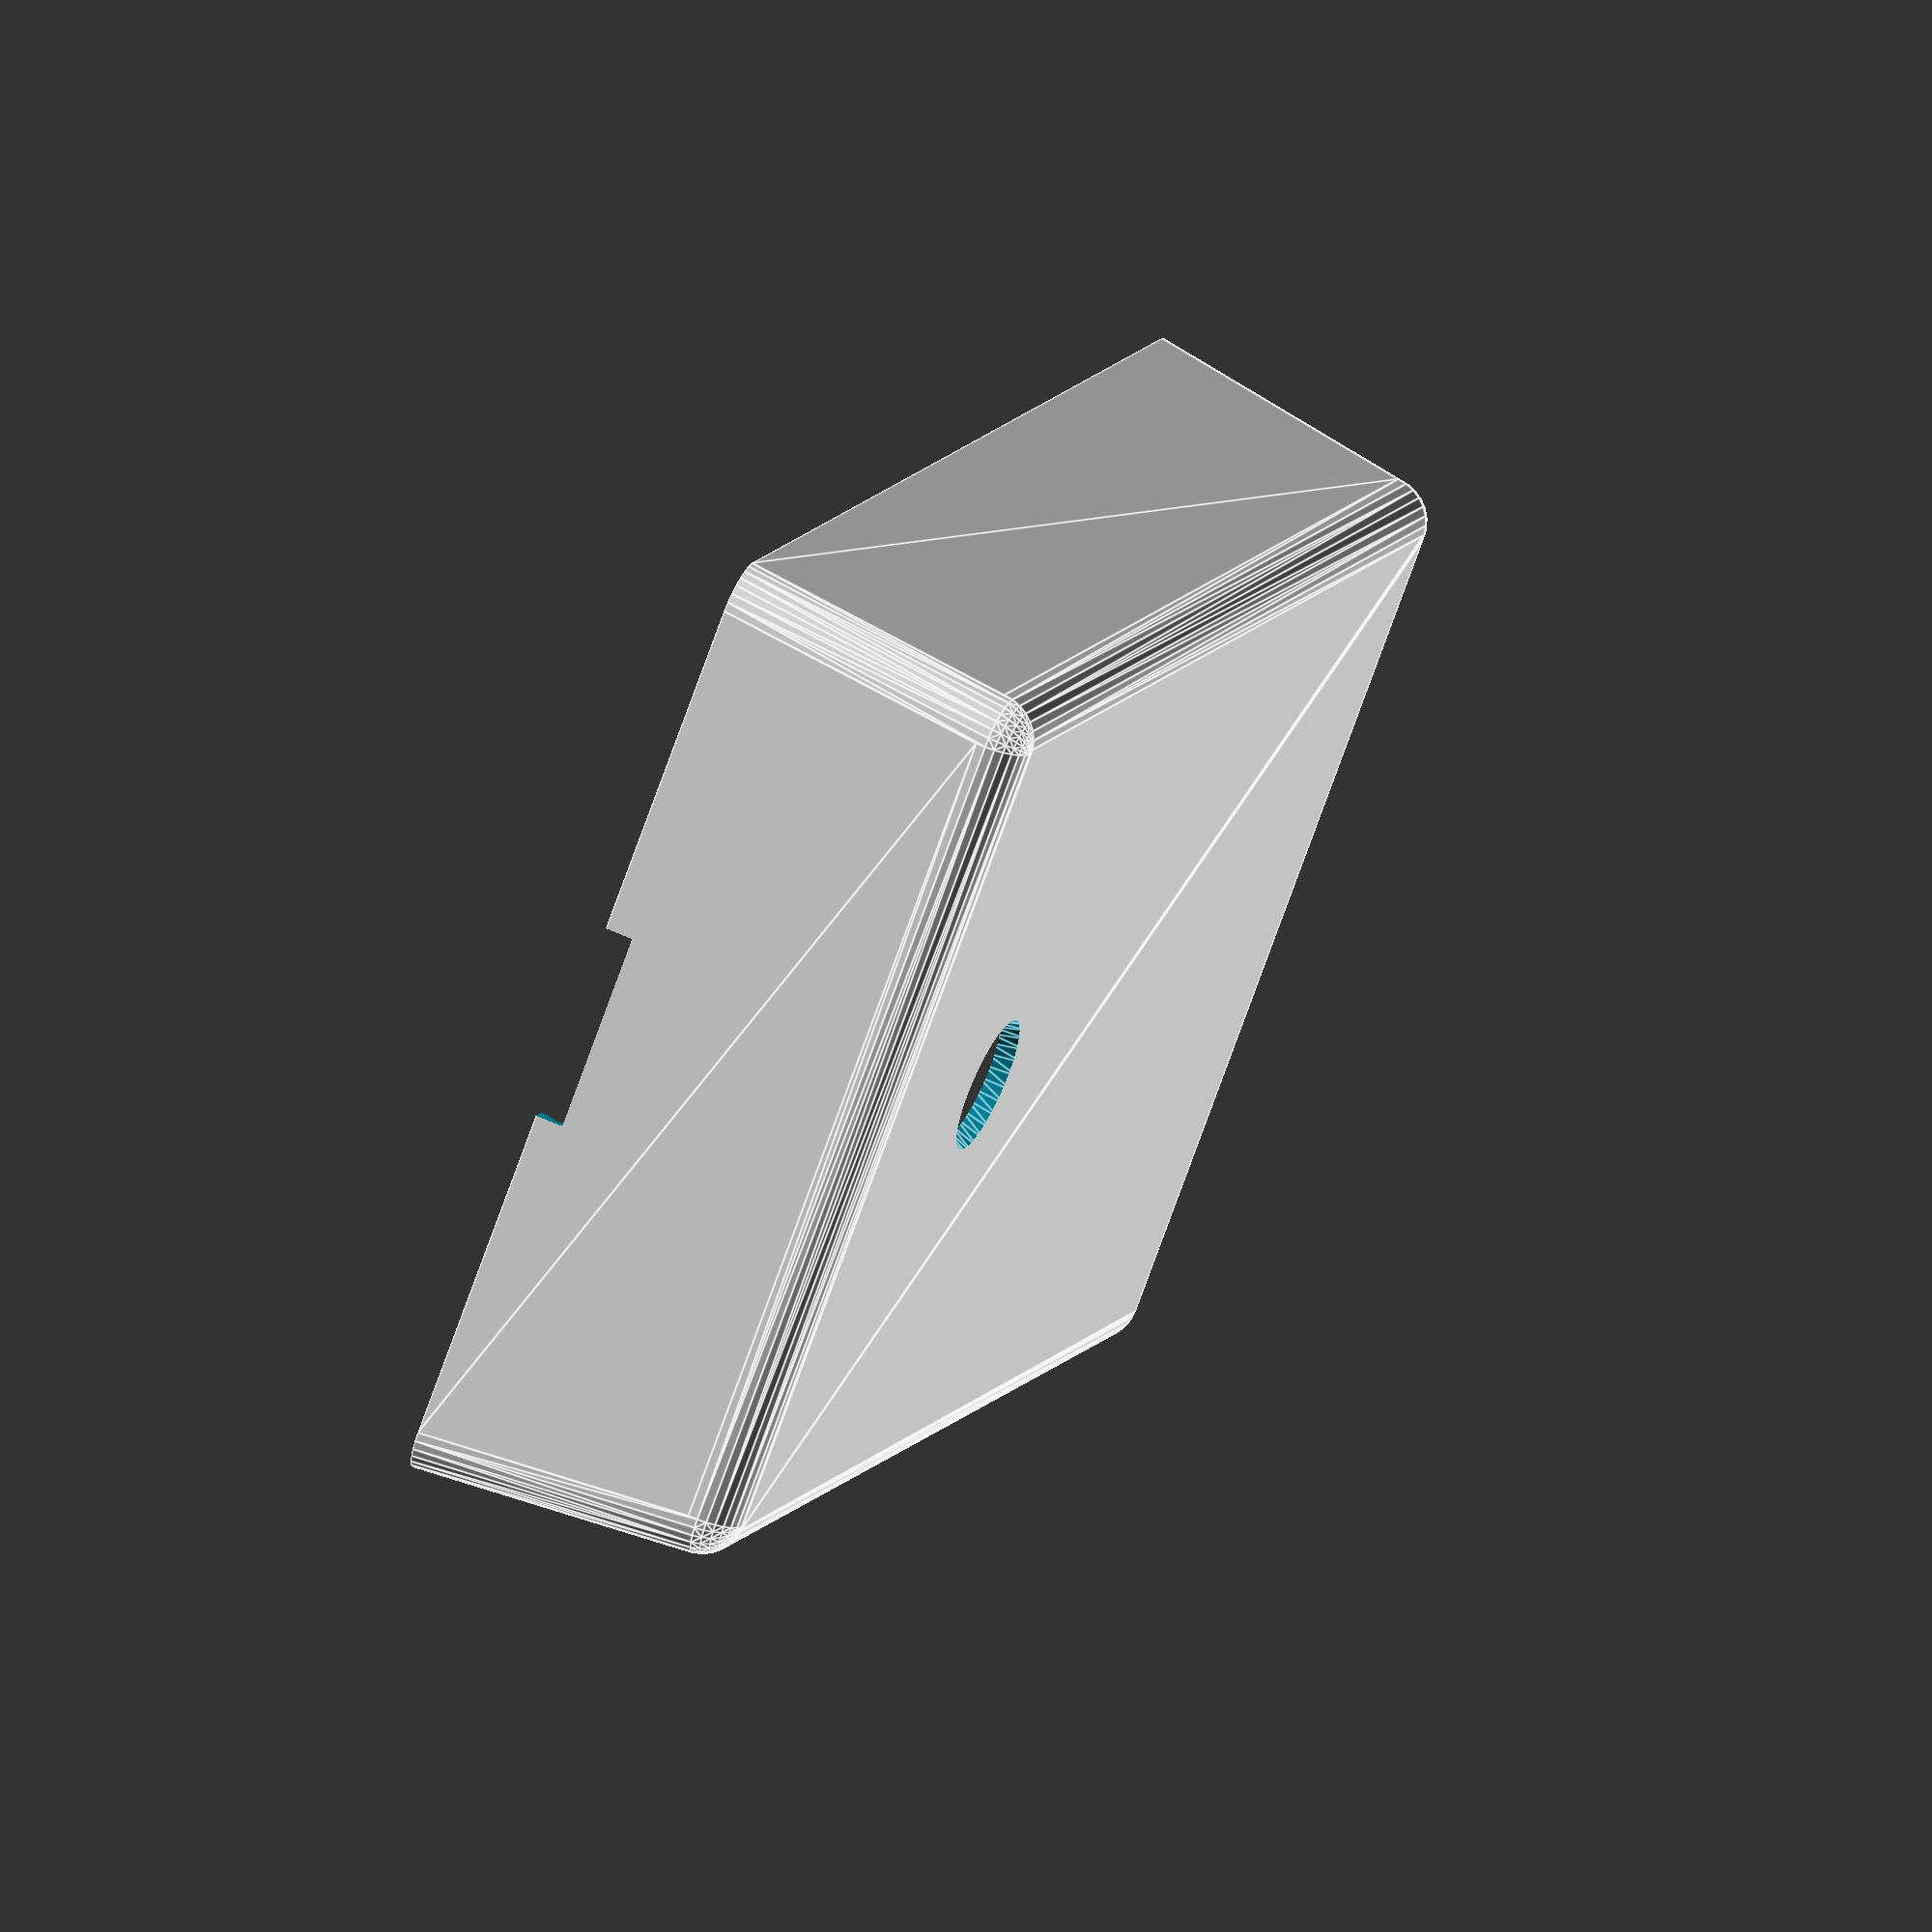
<openscad>
//
// Raspberry Pi Model B+
//
// Design by Egil Kvaleberg, 8 Aug 2015
// Raspberry Pi 3 adapt by Guy Sheffer, 28 Apr 2016
// Camera v2 Adapt by Nick Stathas, 1 Jul 2017
//
// notes:
// design origin is middle of PCB
//

part = "top"; // [ top, bottom, all, demo ]

have_plugrow = 0; // [ 1:true, 0:false ]
have_open_plugrow = 0; // [ 1:true, 0:false ]
have_camera = 1; // [ 1:true, 0:false ]
have_sdcard_support = 1; // [ 1:true, 0:false ]
have_leds = 0; // [ 1:true, 0:false ]

/* [Hidden] */
mil2mm = 0.0254;

pcb = [85.0, 56.0, 1.5]; // main board
pcb2floor = 4.0; // 3.5
pcb2roof = 17.0; // 15.7

pcbmntdia = 2.75; // mounting holes
pcbmnt1dx = pcb[0] / 2 - 3.5; //
pcbmnt1dy = 3.5 - pcb[1] / 2;
pcbmnt2dx = pcb[0] / 2 - 3.5 - 58.0; //
pcbmnt2dy = pcb[1] / 2 - 3.5;
pcbmnthead = 6.2; // countersunk
pcbmntthreads = 2.2;
breakaway = 0.3; // have hidden hole for screw, 0 for no extra pegs

cardsy = 12.0; // card measures 11.0
cardsz = 3.1;
cardsx = 8.0; // size of internal platform
carddy = pcb[1] / 2 - 28.0;
ethersy = 16.0; // ethernet contact width
ethersz = 13.5 + 0.5;
etherdy = pcb[1] / 2 - 10.25;
usbsy = 13.5; // core
usbframe = 1.0; // frame
usbsz = 15.8 + 0.5;
usb1dy = pcb[1] / 2 - 29.0;
usb2dy = pcb[1] / 2 - 47.0;
powerpsx = 11.0; // power plug width
powerpsz = 4.5; // plug height
powerssx = 8.0; // power socket width
powerssz = 3.3; // socket height
powerdz = -1.7; // for plug
powerdx = pcb[0] / 2 - 10.6; //
hdmisx = 15.2; // hdmi contact width
hdmisz = 6.2;
hdmipsx = 25.0; // typical plug
hdmipsz = 12.0;
hdmidx = pcb[0] / 2 - 32.0;
audior = 7.0; // audio contact radius
audiodz = 6.0 / 2; // above pcb
audiodx = pcb[0] / 2 - 53.5;
leddx = pcb[0] / 2 - 1.3;
led1dy = -8.9 + 2.4 / 2 + pcb[1] / 2;
led2dy = -12.9 + 2.4 / 2 + pcb[1] / 2 - 0.2;
leddia = 2.0;
// BUG: fine tune, maybe add slot out of box
plugrow1 = [pcb[0] / 2 - 29.0 - mil2mm * 100 * 11, 3.5 - pcb[1] / 2, 0]; // coordinates D7 pin, mid

cam_diameter = 7.7;

frame_w = 2.5; // width of lip for frame
snap_dia = 1.8; // snap lock ridge diameter
snap_len = 50.0; // snap lock length
tol = 0.5; // general tolerance

wall = 1.2; // general wall thickness
thinwall = 0.4;
corner_r = wall; // casing corner radius
corner2_r = wall + tol + wall; // corners of top casing
d = 0.01;

extra_y = 0; // extra space in y

module nut(af, h) { // af is 2*r
  cylinder(r = af / 2 / cos(30), h = h, $fn = 6);
}

module c_cube(x, y, z) {
  translate([-x / 2, -y / 2, 0]) cube([x, y, z]);
}

module cr_cube(x, y, z, r) {
  hull() {
    for (dx = [-1, 1])
      for (dy = [-1, 1]) translate([dx * (x / 2 - r), dy * (y / 2 - r), 0]) cylinder(r = r, h = z, $fn = 20);
  }
}

module cr2_cube(x, y, z, r1, r2) {
  hull() {
    for (dx = [-1, 1])
      for (dy = [-1, 1]) translate([dx * (x / 2 - r1), dy * (y / 2 - r1), 0]) cylinder(r1 = r1, r2 = r2, h = z, $fn = 20);
  }
}

module bottom() {
  module snap2(ex, both) {
    if (both) translate([pcb[0] / 2 + tol + wall + ex, -snap_len / 2, wall + pcb2floor + pcb[2] - frame_w / 2]) rotate([-90, 0, 0]) cylinder(r = snap_dia / 2, h = snap_len, $fs = 0.3);
    if (both) translate([-snap_len / 2, pcb[1] / 2 + tol + wall, wall + pcb2floor + pcb[2] - frame_w / 2]) rotate([0, 90, 0]) cylinder(r = snap_dia / 2, h = snap_len, $fs = 0.3);
  }
  module plugs(extra) {
    z0 = wall + pcb2floor + pcb[2];
    // card slot
    translate([pcb[0] / 2 - cardsx / 2, carddy, wall + pcb2floor + pcb[2] - cardsz - extra])
    c_cube(cardsx + 19.9, cardsy + 2 * extra, cardsz + 2 * extra);
    // power plug (near side)
    translate([powerdx, pcb[1] / 2 + 2.1 * wall, z0 + powerdz - extra])
    c_cube(powerpsx + 2 * extra, 2 * wall, powerpsz + 2 * extra + frame_w);
    // hdmi socket (near side)
    translate([hdmidx, pcb[1] / 2 + 19.9 / 2 - 8.25 / 2, -extra - frame_w])
    c_cube(hdmipsx + 2 * extra, 8.25, hdmipsz + 2 * extra + frame_w);
  }
  module plugs_add() {
    z0 = wall + pcb2floor + pcb[2];
    // audio plug (near side)
    difference() /*/ color("green")*/ {
        translate([audiodx, pcb[1] / 2 + 1.4 * wall, z0 - snap_dia / 2 - tol])
        c_cube(audior, 1.6 * wall, audiodz + snap_dia);
        translate([audiodx, pcb[1] / 2 + wall / 2 - d, z0 + audiodz])
        rotate([-90, 0, 0]) cylinder(r = audior / 2 + tol, h = 1.8 * wall + 2 * d, $fn = 20);
      }
      // card slot
    if (have_sdcard_support) difference() {
      translate([pcb[0] / 2 + tol + d - cardsx / 2, carddy, 0])
      c_cube(cardsx, cardsy + 2 * tol + 2 * wall, wall + frame_w - tol);
      plugs(tol);
    }
  }

  module add() {
    hull() for (x = [-1, 1])
      for (y = [-1, 1])
        translate([x * (pcb[0] / 2 + tol + wall - corner_r) + (x > 0 ? extra_y : 0), y * (pcb[1] / 2 + tol + wall - corner_r), corner_r]) {
          sphere(r = corner_r, $fs = 0.3);
          cylinder(r = corner_r, h = wall + pcb2floor + pcb[2] - corner_r, $fs = 0.3);
        }
    snap2(0, true);
    rotate([0, 0, 180]) snap2(0, false);
  }
  module sub() {
    module pedestal(dx, dy, hg, dia) {
      translate([dx, dy, wall]) {
        cylinder(r = dia / 2 + wall, h = hg, $fs = 0.2);
        // pegs through pcb mount holes
        if (breakaway > 0) translate([0, 0, hg])
        cylinder(r = dia / 2 - tol, h = pcb[2] + d, $fs = 0.2);
      }
    }
    module pedestal_hole(dx, dy, hg, dia) {
      translate([dx, dy, breakaway]) {
        cylinder(r = dia / 2, h = wall + hg - 2 * breakaway, $fs = 0.2);
        cylinder(r = 1.0 / 2, h = wall + hg + pcb[2] + d, $fs = 0.2); // needed to 'expose' internal structure so it dows not get removed
        cylinder(r1 = pcbmnthead / 2 - breakaway, r2 = 0, h = pcbmnthead / 2 - breakaway, $fs = 0.2); // countersunk head
      }
    }
    difference() {
        // pcb itself
        translate([-(pcb[0] / 2 + tol), -(pcb[1] / 2 + tol), wall])
        cube([2 * tol + pcb[0], 2 * tol + pcb[1], pcb2floor + pcb[2] + d]);
        // less pcb mount pedestals
        for (dx = [pcbmnt1dx, pcbmnt2dx])
          for (dy = [pcbmnt1dy, pcbmnt2dy])
            pedestal(dx, dy, pcb2floor, pcbmntdia);
      }
      // hole for countersunk pcb mounting screws, hidden (can be broken away)
    for (dx = [pcbmnt1dx, pcbmnt2dx])
      for (dy = [pcbmnt1dy, pcbmnt2dy])
        pedestal_hole(dx, dy, pcb2floor, pcbmntdia);
    plugs(tol);
  }
  difference() {
    add();
    sub();
  }
  plugs_add();

  //color("red") plugs(0);
}

// Z base is top of pcb
module top() {
  module snap2(ex, both) {
    if (both) translate([pcb[0] / 2 + tol + wall + ex, -snap_len / 2 - tol, -frame_w / 2]) rotate([-90, 0, 0]) cylinder(r = snap_dia / 2, h = snap_len + 2 * tol, $fs = 0.3);
    translate([-snap_len / 2 - tol, pcb[1] / 2 + tol + wall, -frame_w / 2]) rotate([0, 90, 0]) cylinder(r = snap_dia / 2, h = snap_len + 2 * tol, $fs = 0.3);
  }
  module plugs(extra) {
    module usb_plug(dy) {
      translate([-pcb[0] / 2, dy, -extra - frame_w])
      c_cube(19.9, usbsy + 2 * extra, usbsz + 2 * extra + frame_w);
      translate([-pcb[0] / 2 - 19.9 / 2, dy, -extra - frame_w])
      c_cube(19.9, usbsy + 2 * usbframe + 2 * extra, usbsz + 2 * extra + frame_w + 2 * usbframe / 2);
    }
    // card slot
    translate([pcb[0] / 2, carddy, -cardsz - extra - 1.2]) // fudge
    c_cube(19.9, cardsy + 2 * extra, cardsz + 2 * extra);
    // power socket (near side)
    translate([powerdx, pcb[1] / 2, -extra - frame_w])
    c_cube(powerssx + 2 * extra, 4, powerssz + 2 * extra + frame_w);
    // room for power plug
    translate([powerdx, pcb[1] / 2 + 9.9 / 2 + wall * 1.4, -extra - frame_w])
    c_cube(powerpsx + 2 * extra, 9.9, powerpsz + 2 * extra + frame_w);
    // ether plug
    translate([-pcb[0] / 2, etherdy, -extra - frame_w])
    c_cube(19.9, ethersy + 2 * extra, ethersz + 2 * extra + frame_w); // use half tol horizontally, seems to be enough
    // usb plugs
    usb_plug(usb1dy);
    usb_plug(usb2dy);
    // hdmi socket (near side)
    translate([hdmidx, pcb[1] / 2, -extra - frame_w])
    c_cube(hdmisx + 2 * extra, 19.9, hdmisz + 2 * extra + frame_w);
    translate([hdmidx, pcb[1] / 2 + 19.9 / 2 - 7.8 / 2, -extra - frame_w])
    c_cube(hdmipsx + 2 * extra, 7.8, hdmipsz + 2 * extra + frame_w);
    // audio plug (near side)
    translate([audiodx, pcb[1] / 2 + 19.9 / 2, audiodz])
    rotate([90, 0, 0]) cylinder(r = audior / 2 + extra, h = 19.9, $fn = 20);
    translate([audiodx, pcb[1] / 2, -extra - frame_w])
    c_cube(audior + 2 * extra, 19.9, audiodz + 2 * extra + frame_w);
    // camera opening
    if (have_camera) translate([20, 0, pcb2roof - extra])
    cylinder(h = wall + 2 * extra, r1 = cam_diameter / 2, r2 = cam_diameter * 0.6, $fs = 0.3);
  }

  module add() {
    hull() for (x = [-1, 1])
      for (y = [-1, 1]) {
        translate([x * (pcb[0] / 2 + tol + wall - corner_r) + (x > 0 ? extra_y : 0), y * (pcb[1] / 2 + tol + wall - corner_r), -frame_w])
        cylinder(r = corner_r + tol + wall, h = d, $fs = 0.3); // include frame
        translate([x * (pcb[0] / 2 + tol + wall - corner2_r) + (x > 0 ? extra_y : 0), y * (pcb[1] / 2 + tol + wall - corner2_r), pcb2roof + wall - corner2_r])
        sphere(r = corner2_r, $fs = 0.3);
      }
  }

  module sub() {
    module plugrow_frame(xy, start, pins) {
      frmheight = 3.0;
      echo((pcb[1] / 2 + xy[1]));
      if (have_open_plugrow) translate([xy[0] + (start + (pins - 1) / 2) * 2.56, xy[1] - (pcb[1] / 2 + xy[1] - 2.56) / 2, 1.0])
      c_cube(pins * 2.56 + 2 * tol + 2 * wall, (pcb[1] / 2 + xy[1] - 2.56) + 2 * 2.56 + 2 * tol + 2 * wall, pcb2roof - 1.0);
      else translate([xy[0] + (start + (pins - 1) / 2) * 2.56, xy[1], frmheight])
      c_cube(pins * 2.56 + 2 * tol + 2 * wall, 2 * 2.56 + 2 * tol + 2 * wall, pcb2roof - frmheight);
    }
    module plugrow_hole(xy, start, pins) {
      if (have_open_plugrow) translate([xy[0] + (start + (pins - 1) / 2) * 2.56, xy[1] - 9.9 / 2, -frame_w - d])
      c_cube(pins * 2.56 + 2 * tol, 2 * 2.56 + 2 * tol + 9.9, pcb2roof + wall + pcb[0] + frame_w);
      else translate([xy[0] + (start + (pins - 1) / 2) * 2.56, xy[1], 0])
      c_cube(pins * 2.56 + 2 * tol, 2 * 2.56 + 2 * tol, pcb2roof + wall);
    }
    module led_frame(dy) {
      frmheight = 2.0;
      translate([leddx, dy, frmheight])
      cylinder(r = leddia / 2 + wall, h = pcb2roof + d - frmheight, $fn = 16);
    }
    module led_hole(dy) {
        translate([leddx, dy, 0])
        cylinder(r = leddia / 2 - d, h = pcb2roof + wall + d, $fn = 16);

      }
      // room for bottom case within frame
    hull() for (x = [-1, 1])
      for (y = [-1, 1])
        translate([x * (pcb[0] / 2 + tol + wall - corner_r) + (x > 0 ? extra_y : 0), y * (pcb[1] / 2 + tol + wall - corner_r), -frame_w - d])
    cylinder(r = corner_r + tol, h = d + frame_w, $fs = 0.3);
    // snap lock
    snap2(0, true);
    rotate([0, 0, 180]) snap2(0, false);
    difference() {
        // room for pcb
        translate([0, 0, -d]) cr_cube(2 * tol + pcb[0], 2 * tol + pcb[1], d + pcb2roof, 1.0);
        union() { // subtract from pcb:
          // plug rows
          if (have_plugrow || have_open_plugrow)
            plugrow_frame(plugrow1, 0, 20);
          // leds
          if (have_leds) {
            led_frame(led1dy);
            led_frame(led2dy);
          }
          // strengthing frame around usb and ether
          translate([-pcb[0] / 2, 0, tol])
          c_cube(19.9 - 2 * d, pcb[1] + 2 * tol + 2 * d, usbsz + 2 * tol + frame_w);

          // pegs
          for (dx = [pcbmnt1dx, pcbmnt2dx])
            for (dy = [pcbmnt1dy, pcbmnt2dy]) translate([dx, dy, 0]) {
              cylinder(r1 = pcbmntdia / 2 + wall, r2 = pcbmntdia / 2 + 2.5 * wall, h = pcb2roof, $fs = 0.2);
            }
        }

      }
      // hole for usb, ether and power
    plugs(tol);
    // plug rows
    if (have_plugrow || have_open_plugrow)
      plugrow_hole(plugrow1, 0, 20);
    // leds
    if (have_leds) {
      led_hole(led1dy);
      led_hole(led2dy);
    }
    // peg holes
    for (dx = [pcbmnt1dx, pcbmnt2dx])
      for (dy = [pcbmnt1dy, pcbmnt2dy]) translate([dx, dy, 0]) {
        translate([0, 0, -d]) cylinder(r = pcbmntthreads / 2, h = pcb2roof, $fs = 0.2); // hole
      }
  }
  difference() {
    add();
    sub();
  }

  if (part == "demo")
    color("red") plugs(0);
}

//

if (part == "demo") {
  bottom();
  translate([0, 0, wall + pcb2floor + pcb[2]]) top();
}
if (part == "bottom" || part == "all") translate([0, -35, 0]) bottom();
if (part == "top" || part == "all") translate([-0, 35, pcb2roof + tol + wall]) rotate([180, 0, 0]) top();

</openscad>
<views>
elev=118.4 azim=131.4 roll=63.3 proj=o view=edges
</views>
